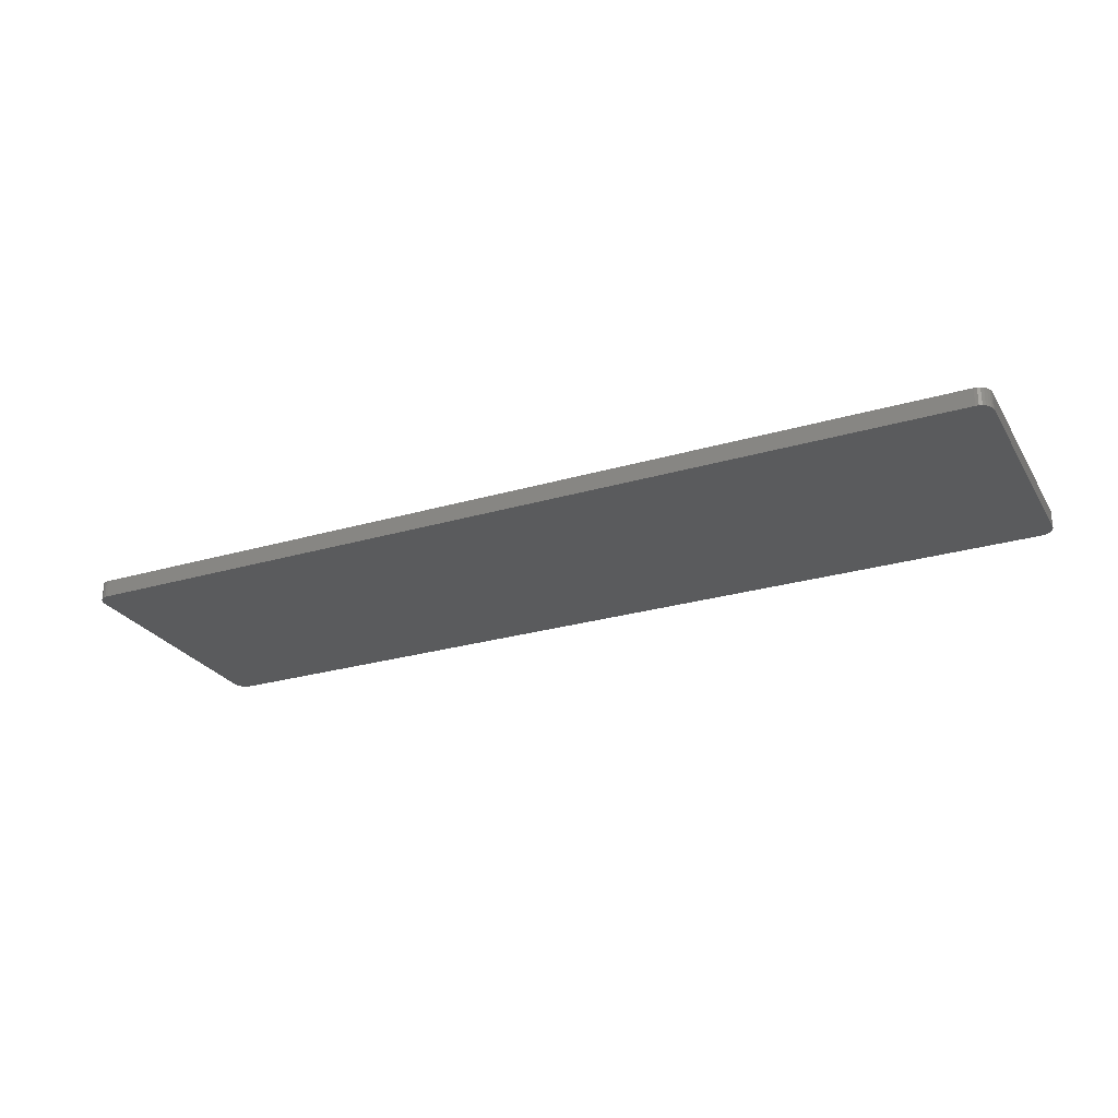
<metadata>
{"format":"stl","ext":"stl","renderer":"f3d","projection":"perspective","resolution":1024,"background":"white","views":[{"elev":-26.3,"azim":24.9,"up":"+Z"}]}
</metadata>
<code>
# stl→obj: 436 verts, 868 faces
v -104.5 -27 -2
v -104.5 -27 2
v -104.5 27 -2
v -104.5 27 2
v -104.4 -27.67 -2
v -104.4 -27.67 2
v -104.4 27.67 -2
v -104.2 28.3 -2
v -103.8 28.87 -2
v -103.4 29.35 -2
v -102.8 29.7 -2
v -102.2 29.92 -2
v -101.5 30 -2
v 101.5 30 -2
v 102.2 29.92 -2
v 102.8 29.7 -2
v 103.4 29.35 -2
v 103.8 28.87 -2
v 104.2 28.3 -2
v 104.4 27.67 -2
v 104.5 27 -2
v 104.5 -27 -2
v 104.4 -27.67 -2
v 104.2 -28.3 -2
v 103.8 -28.87 -2
v 103.4 -29.35 -2
v 102.8 -29.7 -2
v 102.2 -29.92 -2
v 101.5 -30 -2
v -101.5 -30 -2
v -102.2 -29.92 -2
v -102.8 -29.7 -2
v -103.4 -29.35 -2
v -103.8 -28.87 -2
v -104.2 -28.3 -2
v -104.4 27.67 2
v -103.8 -28.87 2
v -104.2 -28.3 2
v -103.4 -29.35 2
v -103 -25.5 2
v 100.7 -28.42 2
v 100 -28.5 2
v 103.4 -29.35 2
v -102.7 26.8 2
v -102.3 27.37 2
v 103 25.5 2
v 103 -25.5 2
v 104.5 -27 2
v 101.9 27.85 2
v 102.3 27.37 2
v 104.4 27.67 2
v 102.7 26.8 2
v 104.5 27 2
v 101.5 -30 2
v 102.2 -29.92 2
v -100 28.5 2
v 103.8 28.87 2
v 103.4 29.35 2
v 102.2 29.92 2
v 101.5 30 2
v -102.2 29.92 2
v -101.5 30 2
v -102.8 29.7 2
v -103.4 29.35 2
v -103.8 28.87 2
v -104.2 28.3 2
v -102.8 -29.7 2
v -101.9 -27.85 2
v -102.3 -27.37 2
v -102.2 -29.92 2
v -102.9 26.17 2
v -103 25.5 2
v -101.3 -28.2 2
v -101.5 -30 2
v 102.7 -26.8 2
v 102.3 -27.37 2
v 104.4 -27.67 2
v -100 -28.5 2
v -101.9 27.85 2
v -101.3 28.2 2
v -100.7 28.42 2
v 100 28.5 2
v 104.2 28.3 2
v 102.8 29.7 2
v 100.7 28.42 2
v 101.3 28.2 2
v 102.9 -26.17 2
v 102.9 26.17 2
v 102.8 -29.7 2
v 104.2 -28.3 2
v 101.9 -27.85 2
v 103.8 -28.87 2
v 101.3 -28.2 2
v -100.7 -28.42 2
v -102.7 -26.8 2
v -102.9 -26.17 2
v -103 25.5 0
v -103 -25.5 0
v -102.9 -26.17 0
v -102.7 -26.8 0
v -102.3 -27.37 0
v -101.9 -27.85 0
v -101.3 -28.2 0
v -100.7 -28.42 0
v -100 -28.5 0
v 100 -28.5 0
v 100.7 -28.42 0
v 101.3 -28.2 0
v 101.9 -27.85 0
v 102.3 -27.37 0
v 102.7 -26.8 0
v 102.9 -26.17 0
v 103 -25.5 0
v 103 25.5 0
v 102.9 26.17 0
v 102.7 26.8 0
v 102.3 27.37 0
v 101.9 27.85 0
v 101.3 28.2 0
v 100.7 28.42 0
v 100 28.5 0
v -100 28.5 0
v -100.7 28.42 0
v -101.3 28.2 0
v -101.9 27.85 0
v -102.3 27.37 0
v -102.7 26.8 0
v -102.9 26.17 0
v -52.5 -20 0
v 34.15 0.535 0
v 19.45 0.92 0
v 20.86 -3.215 0
v 32.74 4.805 0
v 49.72 -20 0
v 39.45 -15.82 0
v 40.7 -19.34 0
v -89.72 13.16 0
v -91.45 9.16 0
v -74.54 8.47 0
v -94.57 11.71 0
v -52.5 20.41 0
v -52.5 14.7 0
v -13.75 20.41 0
v -89.75 19.3 0
v -82.5 21.79 0
v -77.11 20.36 0
v -8.79 20.41 0
v -8.79 -2.635 0
v 2.955 9.27 0
v 27.8 10.6 0
v -36.34 -9.83 0
v -28.57 -6.935 0
v -41.25 -10.6 0
v -82.48 1.28 0
v -70.85 1.305 0
v -71.26 9.795 0
v -74.41 -10.98 0
v -74.41 -3.46 0
v -87.56 -13.41 0
v -52.5 9.27 0
v -36.13 -4.55 0
v -39.34 -1.765 0
v -86.79 16.09 0
v -82.48 17.21 0
v -91.24 -8.01 0
v -82.48 -3.46 0
v -76.08 13.32 0
v -78.69 16.15 0
v -92.5 1.03 0
v -34.16 5.385 0
v -35.62 2.74 0
v -24.81 5.245 0
v -1.815 -1.59 0
v -33.12 -0.32 0
v -28.73 -1.59 0
v -18.04 2.38 0
v -82.42 -15.18 0
v -77.81 -13.84 0
v -23.5 -8.615 0
v -40.42 2.16 0
v -39.52 5.785 0
v -82.22 -20 0
v -76.38 -18.41 0
v -89.57 -17.45 0
v -94.56 -10.07 0
v -96.25 0.7 0
v -57.46 9.27 0
v -28.73 -20 0
v -57.46 -20 0
v -57.46 20.41 0
v 25.27 -2.47 0
v 34.12 -0.76 0
v -57.46 14.7 0
v -73.34 16.41 0
v 29.23 -19.04 0
v 23.75 -20 0
v -34.04 -14.35 0
v 81.34 -20 0
v 54.68 -20 0
v -22.89 1.72 0
v 33.9 9.71 0
v 49.72 9.27 0
v 38.88 4.115 0
v 54.18 9.27 0
v 89.2 21.07 0
v -37.09 8.555 0
v -33.93 10 0
v 9.375 9.27 0
v 16.79 6.61 0
v -29.64 10.6 0
v 13.75 -11.62 0
v 14.73 -7.695 0
v 16.34 -17.64 0
v -35.02 1.005 0
v 21.16 9.56 0
v -29.29 6.515 0
v 10.51 -20 0
v -8.79 -20 0
v -13.75 -20 0
v -23.69 -14.53 0
v -22.04 -11.26 0
v -28.77 -15.92 0
v 4.385 -20 0
v -5.285 -5.035 0
v -8.79 -8.395 0
v 60.52 9.93 0
v -22.56 -18.8 0
v 54.18 4.835 0
v 57.34 8.94 0
v 68.75 -4.73 0
v 63.91 3.73 0
v 57.35 3.83 0
v 74.91 -18.07 0
v 39.13 -0.46 0
v 70.21 3.22 0
v 70.36 -12.68 0
v 55.51 1.115 0
v 39.13 -7.075 0
v 21.93 5.26 0
v 27.09 6.485 0
v 14.61 1.58 0
v 35.52 -19.34 0
v 37.34 7.495 0
v -37.43 -17.63 0
v 34.53 -15.72 0
v 54.68 -4.675 0
v 81.12 10.6 0
v 94.14 21.07 0
v 94.14 -19.34 0
v 89.53 -19.34 0
v 65.62 8.335 0
v 85.84 9.48 0
v 89.2 6.57 0
v 89.53 -15.64 0
v 74.59 8.69 0
v 60.27 4.805 0
v 17.3 -4.84 0
v -70.85 -13.69 0
v -18.39 -15.41 0
v -16.94 -10.74 0
v -18.12 -6.495 0
v -21.39 -3.89 0
v -23.59 9.6 0
v -19.75 6.915 0
v -94.57 11.71 2
v -89.75 19.3 2
v -96.25 0.7 2
v -94.56 -10.07 2
v -89.57 -17.45 2
v -82.22 -20 2
v -76.38 -18.41 2
v -70.85 -13.69 2
v -70.85 1.305 2
v -82.48 1.28 2
v -82.48 -3.46 2
v -74.41 -3.46 2
v -74.41 -10.98 2
v -77.81 -13.84 2
v -82.42 -15.18 2
v -87.56 -13.41 2
v -91.24 -8.01 2
v -92.5 1.03 2
v -91.45 9.16 2
v -89.72 13.16 2
v -86.79 16.09 2
v -82.48 17.21 2
v -78.69 16.15 2
v -76.08 13.32 2
v -74.54 8.47 2
v -71.26 9.795 2
v -73.34 16.41 2
v -77.11 20.36 2
v -82.5 21.79 2
v -57.46 9.27 2
v -52.5 9.27 2
v -57.46 -20 2
v -52.5 -20 2
v -57.46 20.41 2
v -52.5 20.41 2
v -57.46 14.7 2
v -52.5 14.7 2
v -41.25 -10.6 2
v -36.34 -9.83 2
v -37.43 -17.63 2
v -28.73 -20 2
v -22.56 -18.8 2
v -18.39 -15.41 2
v -16.94 -10.74 2
v -18.12 -6.495 2
v -21.39 -3.89 2
v -28.73 -1.59 2
v -33.12 -0.32 2
v -35.02 1.005 2
v -35.62 2.74 2
v -34.16 5.385 2
v -29.29 6.515 2
v -24.81 5.245 2
v -22.89 1.72 2
v -18.04 2.38 2
v -19.75 6.915 2
v -23.59 9.6 2
v -29.64 10.6 2
v -33.93 10 2
v -37.09 8.555 2
v -39.52 5.785 2
v -40.42 2.16 2
v -39.34 -1.765 2
v -36.13 -4.55 2
v -28.57 -6.935 2
v -23.5 -8.615 2
v -22.04 -11.26 2
v -23.69 -14.53 2
v -28.77 -15.92 2
v -34.04 -14.35 2
v -13.75 20.41 2
v -8.79 20.41 2
v -13.75 -20 2
v -8.79 -20 2
v -8.79 -8.395 2
v -5.285 -5.035 2
v 4.385 -20 2
v 10.51 -20 2
v -1.815 -1.59 2
v 9.375 9.27 2
v 2.955 9.27 2
v -8.79 -2.635 2
v 14.73 -7.695 2
v 17.3 -4.84 2
v 13.75 -11.62 2
v 16.34 -17.64 2
v 23.75 -20 2
v 29.23 -19.04 2
v 34.53 -15.72 2
v 35.52 -19.34 2
v 40.7 -19.34 2
v 39.45 -15.82 2
v 39.13 -7.075 2
v 39.13 -0.46 2
v 38.88 4.115 2
v 37.34 7.495 2
v 33.9 9.71 2
v 27.8 10.6 2
v 21.16 9.56 2
v 16.79 6.61 2
v 14.61 1.58 2
v 19.45 0.92 2
v 21.93 5.26 2
v 27.09 6.485 2
v 32.74 4.805 2
v 34.15 0.535 2
v 34.12 -0.76 2
v 25.27 -2.47 2
v 20.86 -3.215 2
v 49.72 9.27 2
v 54.18 9.27 2
v 49.72 -20 2
v 54.68 -20 2
v 54.68 -4.675 2
v 55.51 1.115 2
v 57.35 3.83 2
v 60.27 4.805 2
v 63.91 3.73 2
v 65.62 8.335 2
v 60.52 9.93 2
v 57.34 8.94 2
v 54.18 4.835 2
v 70.21 3.22 2
v 74.59 8.69 2
v 68.75 -4.73 2
v 70.36 -12.68 2
v 74.91 -18.07 2
v 81.34 -20 2
v 89.53 -15.64 2
v 89.53 -19.34 2
v 94.14 -19.34 2
v 94.14 21.07 2
v 89.2 21.07 2
v 89.2 6.57 2
v 85.84 9.48 2
v 81.12 10.6 2
v 20.55 -14.79 2
v 34.12 -6.465 2
v 33.32 -11.43 2
v 19.73 -9.125 2
v 21.69 -7.515 2
v 19.05 -11.48 2
v 24.94 -16.11 2
v 30.04 -14.86 2
v 26.02 -6.52 2
v 34.12 -4.645 2
v 73.85 -4.73 2
v 81.81 -15.92 2
v 76.22 -13.13 2
v 89.61 -5.145 2
v 87.34 -13.26 2
v 81.59 6.485 2
v 87.3 3.675 2
v 76.07 3.785 2
v 19.05 -11.48 0
v 19.73 -9.125 0
v 20.55 -14.79 0
v 24.94 -16.11 0
v 30.04 -14.86 0
v 33.32 -11.43 0
v 34.12 -6.465 0
v 34.12 -4.645 0
v 26.02 -6.52 0
v 21.69 -7.515 0
v 73.85 -4.73 0
v 76.07 3.785 0
v 76.22 -13.13 0
v 81.81 -15.92 0
v 87.34 -13.26 0
v 89.61 -5.145 0
v 87.3 3.675 0
v 81.59 6.485 0
f 1 2 3
f 3 2 4
f 1 5 2
f 2 5 6
f 1 3 5
f 5 3 7
f 5 7 8
f 5 8 9
f 5 9 10
f 5 10 11
f 5 11 12
f 5 12 13
f 5 13 14
f 5 14 15
f 5 15 16
f 5 16 17
f 5 17 18
f 5 18 19
f 5 19 20
f 5 20 21
f 5 21 22
f 5 22 23
f 5 23 24
f 5 24 25
f 5 25 26
f 5 26 27
f 5 27 28
f 5 28 29
f 5 29 30
f 5 30 31
f 5 31 32
f 5 32 33
f 5 33 34
f 5 34 35
f 3 4 7
f 7 4 36
f 4 2 6
f 37 4 38
f 38 4 6
f 39 4 37
f 40 4 39
f 41 42 43
f 44 45 4
f 46 47 48
f 49 50 51
f 50 52 53
f 42 54 55
f 56 57 58
f 56 59 60
f 61 4 62
f 63 4 61
f 64 4 63
f 65 4 64
f 66 4 65
f 36 4 66
f 67 40 39
f 68 69 70
f 71 4 72
f 73 68 74
f 75 76 77
f 42 78 54
f 62 4 45
f 62 45 79
f 62 79 80
f 62 80 81
f 62 56 60
f 62 81 56
f 57 82 83
f 56 84 59
f 82 85 83
f 56 58 84
f 83 86 51
f 56 82 57
f 86 49 51
f 51 50 53
f 87 75 48
f 53 52 88
f 53 46 48
f 53 88 46
f 47 87 48
f 48 75 77
f 42 55 89
f 77 76 90
f 85 86 83
f 90 91 92
f 92 93 43
f 93 41 43
f 43 42 89
f 54 78 74
f 78 94 74
f 94 73 74
f 74 68 70
f 76 91 90
f 70 69 67
f 91 93 92
f 69 95 67
f 67 96 40
f 95 96 67
f 40 72 4
f 71 44 4
f 5 35 6
f 6 35 38
f 35 34 38
f 38 34 37
f 37 34 33
f 39 37 33
f 39 33 32
f 67 39 32
f 67 32 31
f 70 67 31
f 70 31 30
f 74 70 30
f 74 30 29
f 54 74 29
f 54 29 28
f 55 54 28
f 55 28 27
f 89 55 27
f 89 27 26
f 43 89 26
f 43 26 25
f 92 43 25
f 92 25 24
f 90 92 24
f 90 24 23
f 77 90 23
f 77 23 22
f 48 77 22
f 48 22 21
f 53 48 21
f 21 20 51
f 53 21 51
f 20 19 83
f 51 20 83
f 19 18 57
f 83 19 57
f 17 58 18
f 18 58 57
f 16 84 17
f 17 84 58
f 15 59 16
f 16 59 84
f 14 60 15
f 15 60 59
f 13 62 14
f 14 62 60
f 12 61 13
f 13 61 62
f 11 63 12
f 12 63 61
f 10 64 11
f 11 64 63
f 9 65 10
f 10 65 64
f 8 66 9
f 9 66 65
f 7 36 8
f 8 36 66
f 97 72 40
f 98 97 40
f 40 96 99
f 98 40 99
f 96 95 100
f 99 96 100
f 95 69 101
f 100 95 101
f 68 102 69
f 69 102 101
f 73 103 68
f 68 103 102
f 94 104 73
f 73 104 103
f 78 105 94
f 94 105 104
f 42 106 78
f 78 106 105
f 41 107 42
f 42 107 106
f 93 108 41
f 41 108 107
f 91 109 93
f 93 109 108
f 76 110 91
f 91 110 109
f 75 111 76
f 76 111 110
f 87 112 75
f 75 112 111
f 47 113 87
f 87 113 112
f 46 114 47
f 47 114 113
f 46 88 114
f 114 88 115
f 88 52 115
f 115 52 116
f 52 50 116
f 116 50 117
f 117 50 49
f 118 117 49
f 118 49 86
f 119 118 86
f 119 86 85
f 120 119 85
f 120 85 82
f 121 120 82
f 121 82 56
f 122 121 56
f 122 56 81
f 123 122 81
f 123 81 80
f 124 123 80
f 124 80 79
f 125 124 79
f 125 79 45
f 126 125 45
f 126 45 44
f 127 126 44
f 127 44 71
f 128 127 71
f 128 71 72
f 97 128 72
f 99 100 101
f 103 99 102
f 102 99 101
f 104 99 103
f 105 99 104
f 106 99 105
f 107 99 106
f 108 99 107
f 109 99 108
f 110 99 109
f 111 99 110
f 112 99 111
f 113 99 112
f 129 99 113
f 130 131 132
f 130 133 131
f 134 135 136
f 123 99 122
f 124 99 123
f 125 99 124
f 126 99 125
f 127 99 126
f 128 99 127
f 97 99 128
f 98 99 97
f 137 138 139
f 122 99 140
f 141 142 143
f 122 140 144
f 122 145 121
f 122 144 145
f 145 146 121
f 147 148 149
f 150 120 121
f 151 152 153
f 154 155 156
f 157 158 159
f 160 161 162
f 163 137 164
f 165 159 166
f 137 167 168
f 164 137 168
f 138 169 139
f 170 171 172
f 166 154 165
f 173 132 131
f 174 175 176
f 159 177 178
f 159 178 157
f 154 156 139
f 179 152 151
f 169 154 139
f 169 165 154
f 160 180 181
f 160 129 153
f 182 99 183
f 184 185 99
f 185 186 99
f 140 99 186
f 150 118 119
f 156 155 187
f 188 129 113
f 189 99 129
f 141 143 121
f 190 141 121
f 137 139 167
f 191 192 130
f 193 190 194
f 195 196 113
f 151 197 179
f 198 199 113
f 200 172 171
f 201 115 116
f 160 162 180
f 134 202 203
f 202 204 205
f 160 206 207
f 208 173 209
f 160 207 210
f 160 181 206
f 173 211 212
f 173 213 211
f 158 166 159
f 200 171 214
f 215 150 121
f 201 116 117
f 200 214 174
f 216 170 172
f 173 217 213
f 174 176 200
f 149 208 121
f 147 149 121
f 218 219 113
f 220 221 222
f 143 147 121
f 160 153 161
f 223 224 225
f 150 201 118
f 226 205 204
f 196 217 113
f 217 223 113
f 221 179 197
f 219 188 113
f 227 188 219
f 204 228 229
f 130 132 191
f 202 205 114
f 230 231 232
f 233 199 198
f 134 203 234
f 230 235 231
f 182 184 99
f 118 201 117
f 236 230 237
f 134 234 238
f 239 133 240
f 150 119 120
f 173 131 241
f 201 114 115
f 134 136 113
f 136 242 113
f 201 243 114
f 242 195 113
f 208 215 121
f 188 244 129
f 245 195 242
f 208 209 215
f 246 199 233
f 232 237 230
f 239 131 133
f 236 237 246
f 247 205 226
f 205 248 114
f 249 250 113
f 226 204 229
f 247 226 251
f 252 205 247
f 253 205 252
f 199 134 113
f 251 231 235
f 250 198 113
f 248 249 113
f 254 198 250
f 248 113 114
f 247 251 255
f 235 255 251
f 256 232 231
f 233 236 246
f 146 190 121
f 146 194 190
f 197 222 221
f 244 153 129
f 193 156 142
f 194 156 193
f 203 202 243
f 243 202 114
f 134 238 135
f 173 257 132
f 173 212 257
f 161 153 152
f 189 183 99
f 189 258 183
f 189 155 258
f 189 187 155
f 213 217 196
f 241 209 173
f 223 218 113
f 225 218 223
f 219 259 227
f 219 260 259
f 219 261 260
f 262 176 175
f 261 176 262
f 219 176 261
f 210 187 160
f 210 156 187
f 210 142 156
f 263 142 210
f 263 143 142
f 264 143 263
f 176 143 264
f 219 143 176
f 140 265 144
f 144 265 266
f 186 267 140
f 140 267 265
f 186 185 267
f 267 185 268
f 185 184 268
f 268 184 269
f 269 184 182
f 270 269 182
f 270 182 183
f 271 270 183
f 271 183 258
f 272 271 258
f 272 258 155
f 273 272 155
f 154 274 155
f 155 274 273
f 166 275 154
f 154 275 274
f 275 166 158
f 276 275 158
f 157 277 158
f 158 277 276
f 178 278 157
f 157 278 277
f 177 279 178
f 178 279 278
f 159 280 177
f 177 280 279
f 159 165 281
f 280 159 281
f 165 169 282
f 281 165 282
f 282 169 138
f 283 282 138
f 283 138 137
f 284 283 137
f 284 137 163
f 285 284 163
f 285 163 164
f 286 285 164
f 286 164 168
f 287 286 168
f 168 167 287
f 287 167 288
f 167 139 288
f 288 139 289
f 289 139 156
f 290 289 156
f 156 194 291
f 290 156 291
f 194 146 292
f 291 194 292
f 145 293 146
f 146 293 292
f 144 266 145
f 145 266 293
f 187 294 160
f 160 294 295
f 189 296 187
f 187 296 294
f 296 189 129
f 297 296 129
f 297 129 160
f 295 297 160
f 190 298 141
f 141 298 299
f 193 300 190
f 190 300 298
f 300 193 142
f 301 300 142
f 301 142 141
f 299 301 141
f 153 302 151
f 151 302 303
f 153 244 302
f 302 244 304
f 304 244 188
f 305 304 188
f 305 188 227
f 306 305 227
f 306 227 259
f 307 306 259
f 307 259 260
f 308 307 260
f 260 261 309
f 308 260 309
f 262 310 261
f 261 310 309
f 175 311 262
f 262 311 310
f 174 312 175
f 175 312 311
f 214 313 174
f 174 313 312
f 214 171 314
f 313 214 314
f 314 171 170
f 315 314 170
f 315 170 216
f 316 315 216
f 316 216 172
f 317 316 172
f 172 200 317
f 317 200 318
f 318 200 176
f 319 318 176
f 176 264 320
f 319 176 320
f 263 321 264
f 264 321 320
f 210 322 263
f 263 322 321
f 207 323 210
f 210 323 322
f 206 324 207
f 207 324 323
f 181 325 206
f 206 325 324
f 180 326 181
f 181 326 325
f 180 162 326
f 326 162 327
f 327 162 161
f 328 327 161
f 328 161 152
f 329 328 152
f 329 152 179
f 330 329 179
f 179 221 330
f 330 221 331
f 220 332 221
f 221 332 331
f 222 333 220
f 220 333 332
f 197 334 222
f 222 334 333
f 197 151 303
f 334 197 303
f 143 335 147
f 147 335 336
f 219 337 143
f 143 337 335
f 337 219 218
f 338 337 218
f 338 218 225
f 339 338 225
f 339 225 224
f 340 339 224
f 224 223 340
f 340 223 341
f 341 223 217
f 342 341 217
f 217 173 343
f 342 217 343
f 343 173 208
f 344 343 208
f 149 345 208
f 208 345 344
f 148 346 149
f 149 346 345
f 346 148 147
f 336 346 147
f 212 347 257
f 257 347 348
f 211 349 212
f 212 349 347
f 211 213 349
f 349 213 350
f 350 213 196
f 351 350 196
f 351 196 195
f 352 351 195
f 352 195 245
f 353 352 245
f 245 242 353
f 353 242 354
f 354 242 136
f 355 354 136
f 136 135 356
f 355 136 356
f 135 238 357
f 356 135 357
f 357 238 234
f 358 357 234
f 234 203 359
f 358 234 359
f 203 243 360
f 359 203 360
f 201 361 243
f 243 361 360
f 150 362 201
f 201 362 361
f 215 363 150
f 150 363 362
f 209 364 215
f 215 364 363
f 241 365 209
f 209 365 364
f 365 241 131
f 366 365 131
f 366 131 239
f 367 366 239
f 367 239 240
f 368 367 240
f 368 240 133
f 369 368 133
f 133 130 369
f 369 130 370
f 192 371 130
f 130 371 370
f 191 372 192
f 192 372 371
f 132 373 191
f 191 373 372
f 257 348 132
f 132 348 373
f 202 374 204
f 204 374 375
f 134 376 202
f 202 376 374
f 376 134 199
f 377 376 199
f 377 199 246
f 378 377 246
f 378 246 237
f 379 378 237
f 379 237 232
f 380 379 232
f 380 232 256
f 381 380 256
f 381 256 231
f 382 381 231
f 382 231 251
f 383 382 251
f 226 384 251
f 251 384 383
f 229 385 226
f 226 385 384
f 228 386 229
f 229 386 385
f 386 228 204
f 375 386 204
f 235 387 255
f 255 387 388
f 230 389 235
f 235 389 387
f 230 236 389
f 389 236 390
f 236 233 390
f 390 233 391
f 391 233 198
f 392 391 198
f 392 198 254
f 393 392 254
f 250 394 254
f 254 394 393
f 394 250 249
f 395 394 249
f 395 249 248
f 396 395 248
f 205 397 248
f 248 397 396
f 253 398 205
f 205 398 397
f 252 399 253
f 253 399 398
f 247 400 252
f 252 400 399
f 255 388 247
f 247 388 400
f 265 267 268
f 281 265 268
f 279 280 270
f 275 276 274
f 280 281 269
f 273 276 272
f 273 274 276
f 272 277 271
f 277 278 271
f 271 279 270
f 270 280 269
f 281 282 265
f 269 281 268
f 289 290 288
f 285 265 284
f 293 265 285
f 292 285 286
f 291 286 287
f 290 287 288
f 291 287 290
f 292 286 291
f 293 285 292
f 266 265 293
f 283 284 265
f 276 277 272
f 278 279 271
f 282 283 265
f 294 296 297
f 295 294 297
f 298 300 301
f 299 298 301
f 303 302 304
f 334 303 304
f 330 331 308
f 333 334 305
f 332 333 306
f 331 332 307
f 329 330 309
f 328 310 311
f 328 329 310
f 323 314 315
f 321 315 316
f 320 316 317
f 326 327 325
f 320 317 319
f 321 316 320
f 322 315 321
f 323 315 322
f 327 323 324
f 325 327 324
f 312 328 311
f 310 329 309
f 309 330 308
f 308 331 307
f 307 332 306
f 306 333 305
f 305 334 304
f 318 319 317
f 327 314 323
f 327 313 314
f 327 312 313
f 327 328 312
f 335 337 338
f 346 335 339
f 339 335 338
f 346 336 335
f 343 340 341
f 342 343 341
f 345 340 343
f 340 346 339
f 343 344 345
f 345 346 340
f 347 349 350
f 401 347 351
f 351 347 350
f 367 368 362
f 402 403 357
f 404 405 347
f 355 353 354
f 356 353 355
f 403 353 356
f 371 347 358
f 371 372 347
f 406 404 347
f 368 369 361
f 363 367 362
f 363 366 367
f 362 368 361
f 373 348 347
f 361 369 360
f 359 370 358
f 370 371 358
f 372 373 347
f 407 401 351
f 369 359 360
f 408 407 352
f 403 408 353
f 358 347 405
f 358 405 409
f 358 410 357
f 358 409 410
f 410 402 357
f 357 403 356
f 353 408 352
f 352 407 351
f 406 347 401
f 365 363 364
f 365 366 363
f 369 370 359
f 374 376 377
f 379 374 378
f 378 374 377
f 386 374 379
f 386 375 374
f 384 385 383
f 380 386 379
f 385 382 383
f 385 381 382
f 385 380 381
f 385 386 380
f 387 389 390
f 411 387 391
f 391 387 390
f 412 413 392
f 395 393 394
f 414 415 395
f 396 398 395
f 400 387 399
f 400 388 387
f 413 411 391
f 416 417 398
f 399 416 398
f 399 387 416
f 398 417 395
f 417 414 395
f 395 415 393
f 418 416 387
f 393 412 392
f 392 413 391
f 415 412 393
f 397 398 396
f 411 418 387
f 406 419 420
f 404 406 420
f 421 419 406
f 401 421 406
f 421 401 422
f 422 401 407
f 422 407 423
f 423 407 408
f 423 408 424
f 424 408 403
f 424 403 425
f 425 403 402
f 425 402 426
f 426 402 410
f 409 427 426
f 410 409 426
f 405 428 427
f 409 405 427
f 404 420 428
f 405 404 428
f 411 429 430
f 418 411 430
f 431 429 411
f 413 431 411
f 431 413 432
f 432 413 412
f 432 412 433
f 433 412 415
f 433 415 434
f 434 415 414
f 435 434 417
f 417 434 414
f 416 436 435
f 417 416 435
f 418 430 436
f 416 418 436
f 421 422 423
f 425 421 424
f 424 421 423
f 426 421 425
f 427 421 426
f 428 421 427
f 420 421 428
f 419 421 420
f 431 432 433
f 435 431 434
f 434 431 433
f 436 431 435
f 430 431 436
f 429 431 430

</code>
